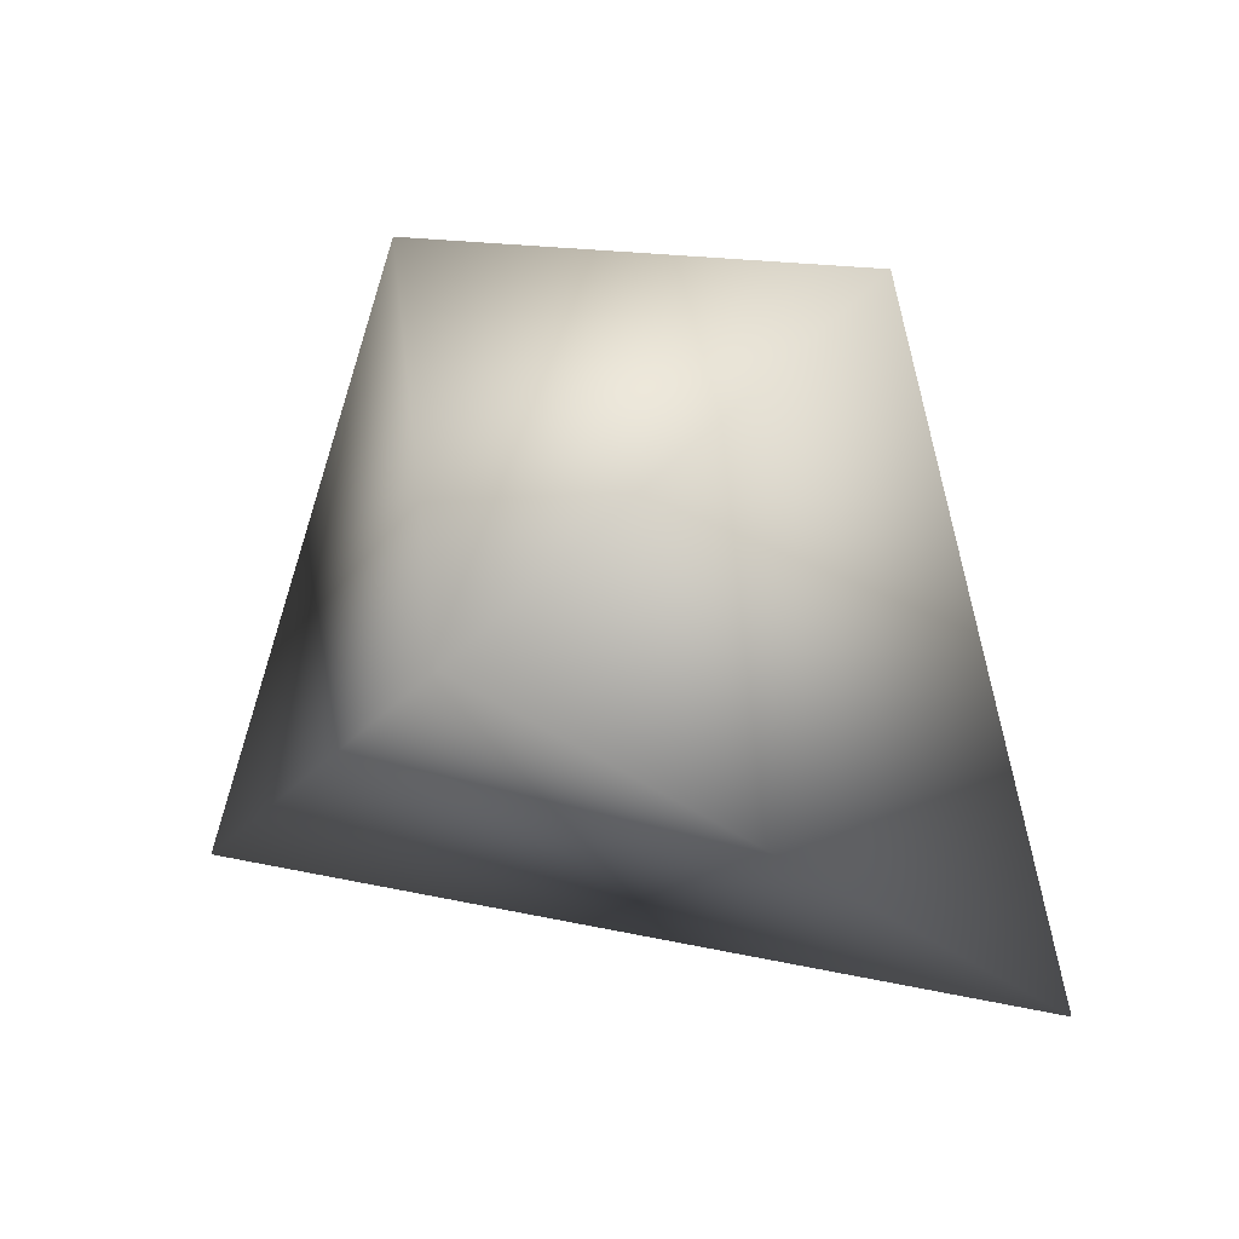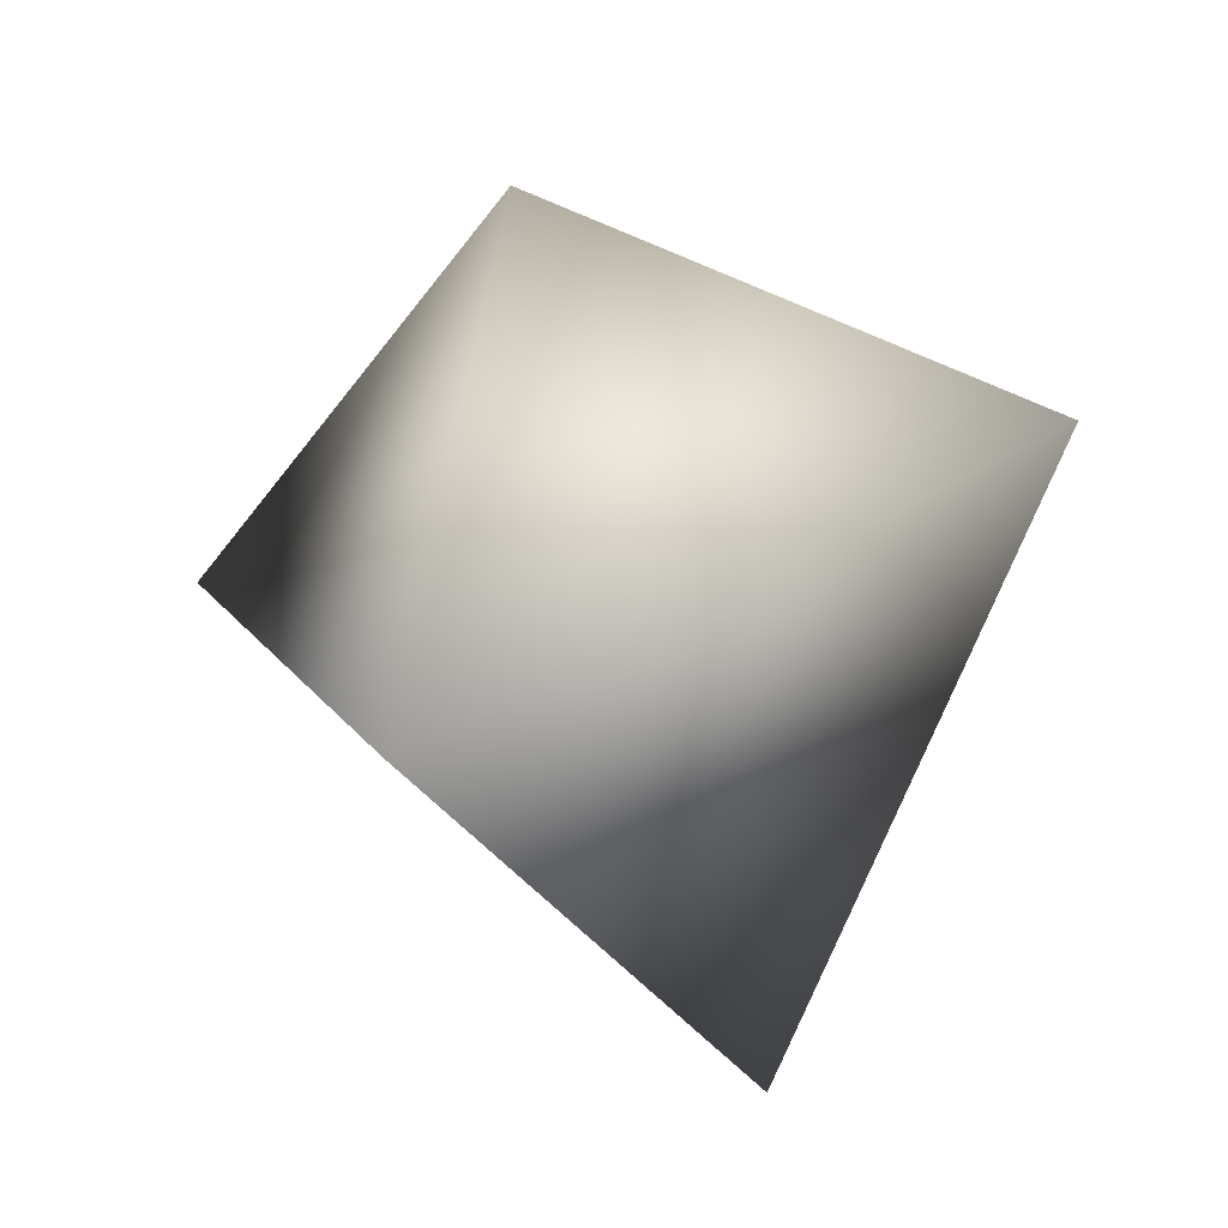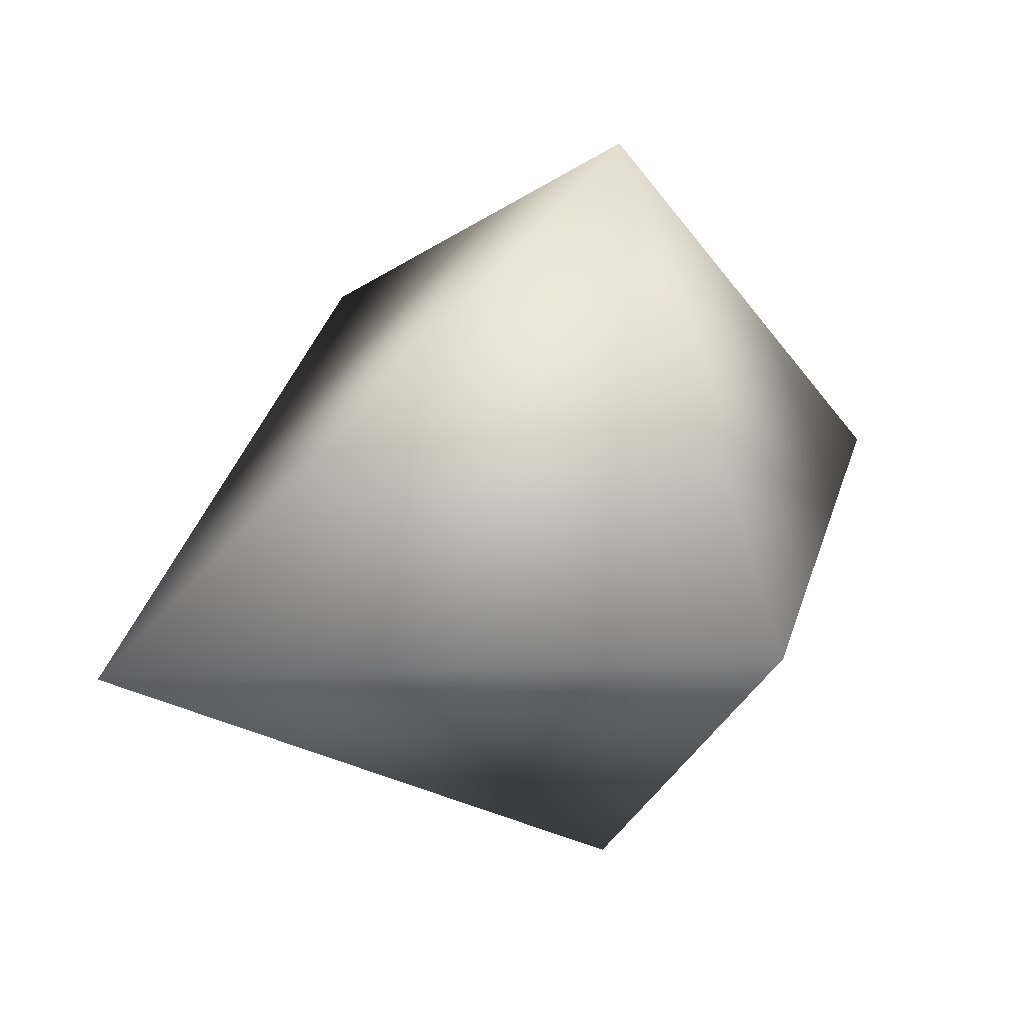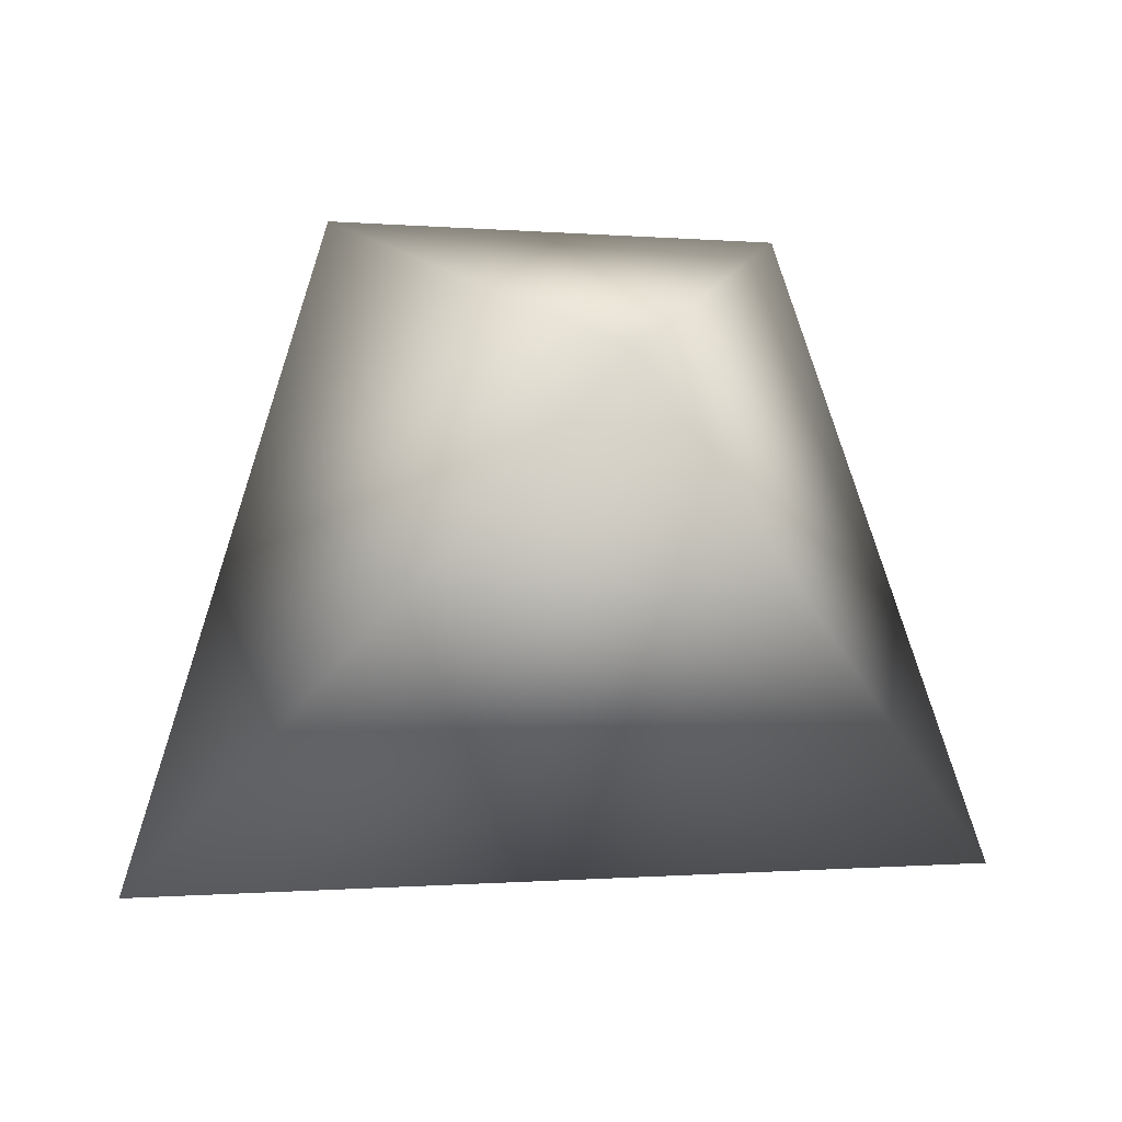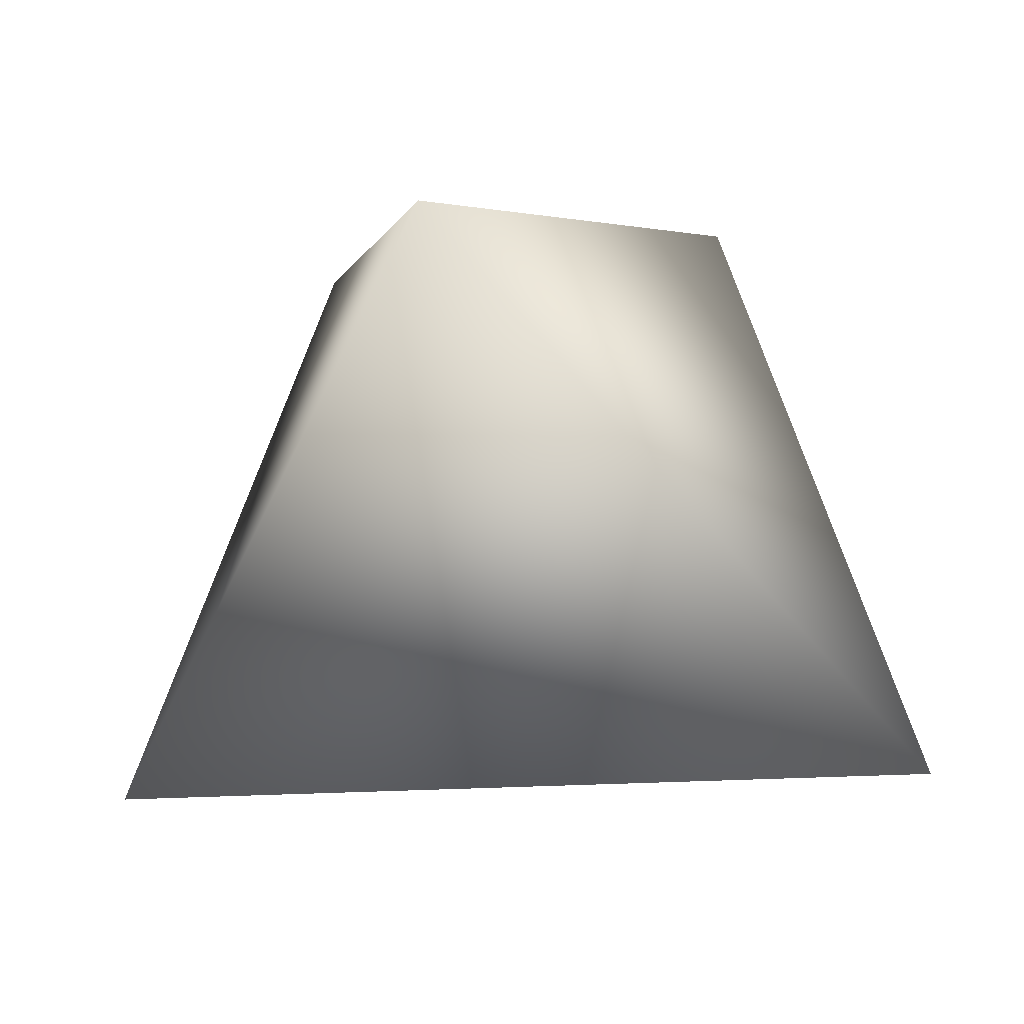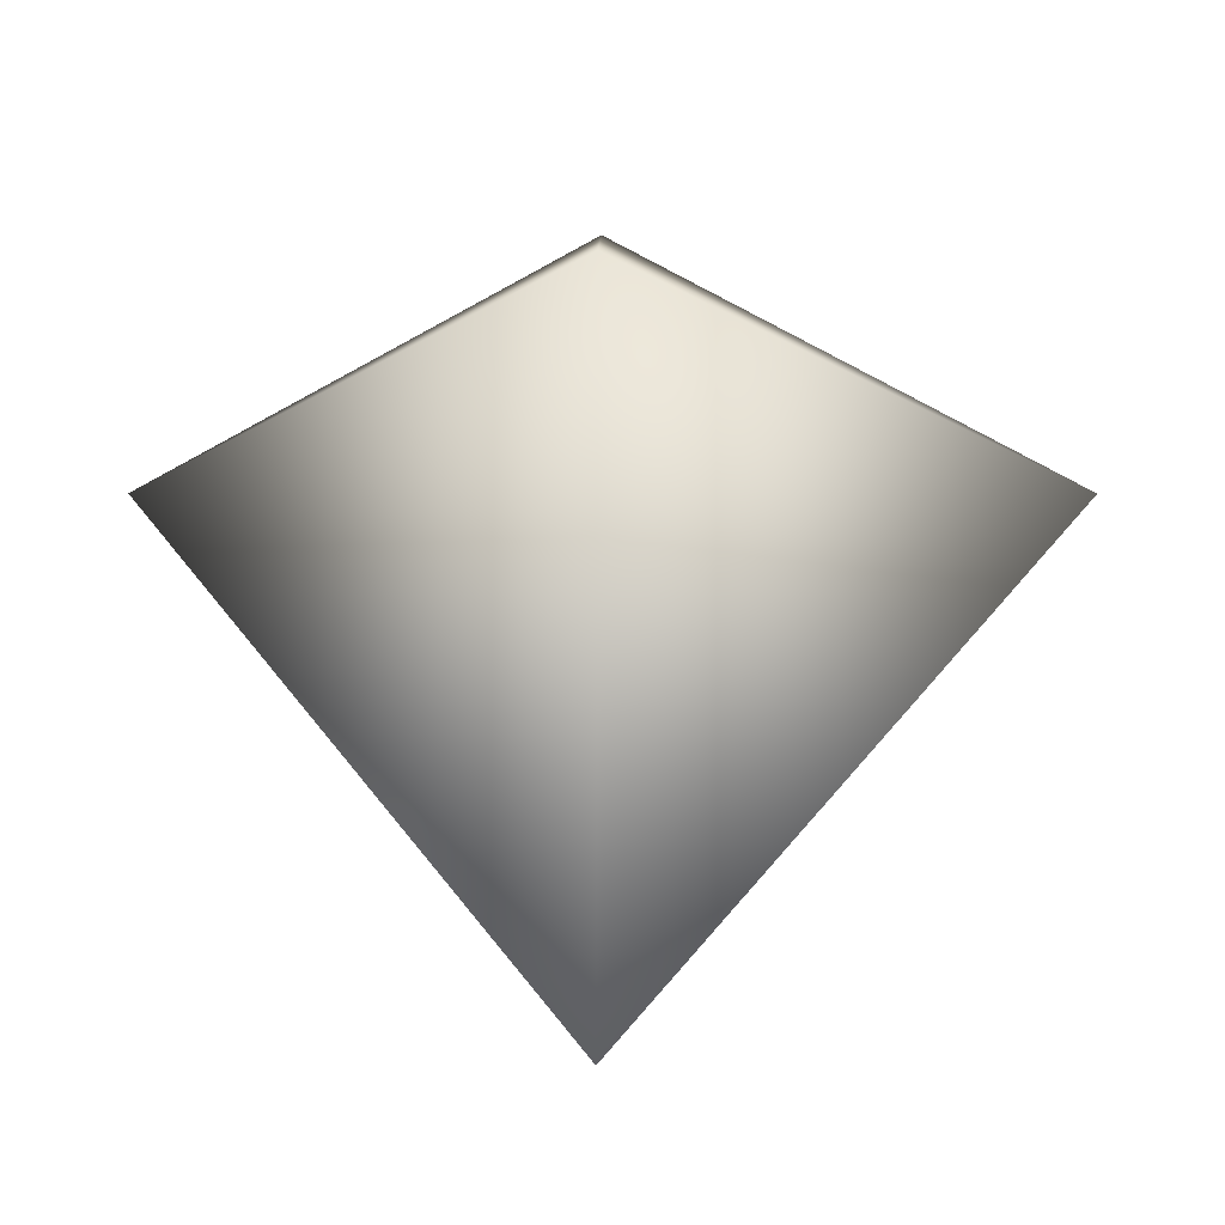
<metadata>
{"format":"obj","ext":"obj","renderer":"f3d","projection":"perspective","resolution":1024,"background":"white","views":[{"elev":19.8,"azim":18.2,"up":"+Z"},{"elev":-24.5,"azim":-67.7,"up":"+Z"},{"elev":31.1,"azim":-74.6,"up":"+Y"},{"elev":-9.6,"azim":171.9,"up":"+Z"},{"elev":-28.1,"azim":11.7,"up":"+Z"},{"elev":8.4,"azim":-89.8,"up":"+Z"}]}
</metadata>
<code>
g Sand4
v 0.1778 0.002918 0.2238
v -0.003304 0.328 0.05063
v 0.3209 0.002918 -0.2884
v -0.003304 -0.3397 0.05063
v -0.1663 0.002918 0.2211
v -0.3258 0.002918 -0.2577
g Sand4_0
f 3 2 1
f 1 4 3
f 1 2 5
f 5 4 1
f 6 2 3
f 3 4 6
f 5 2 6
f 6 4 5

</code>
